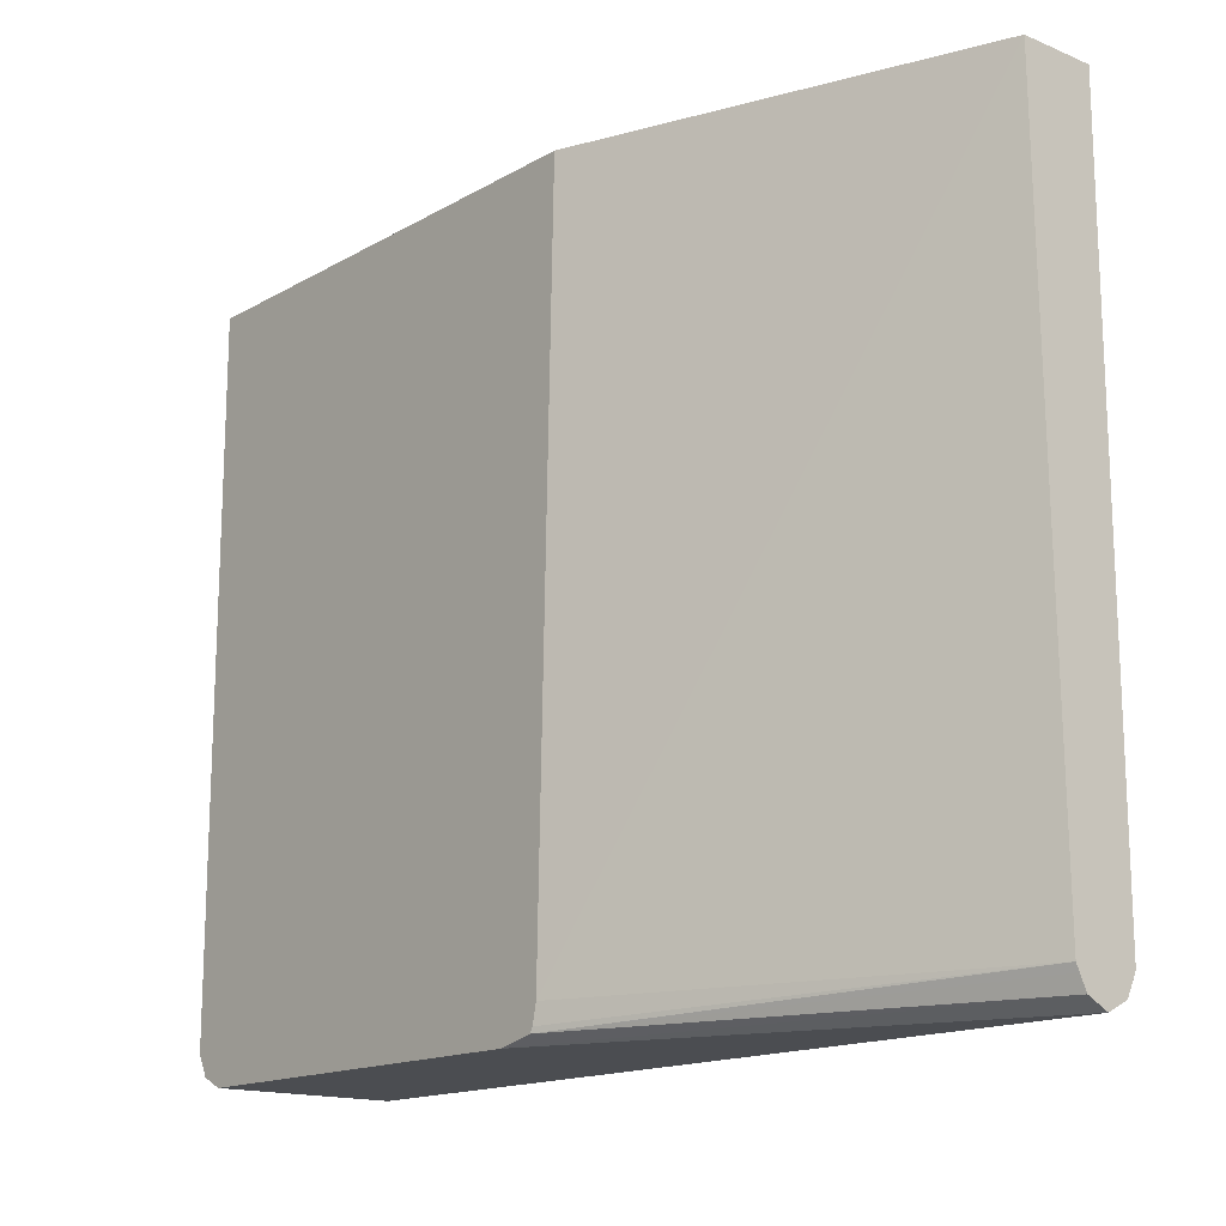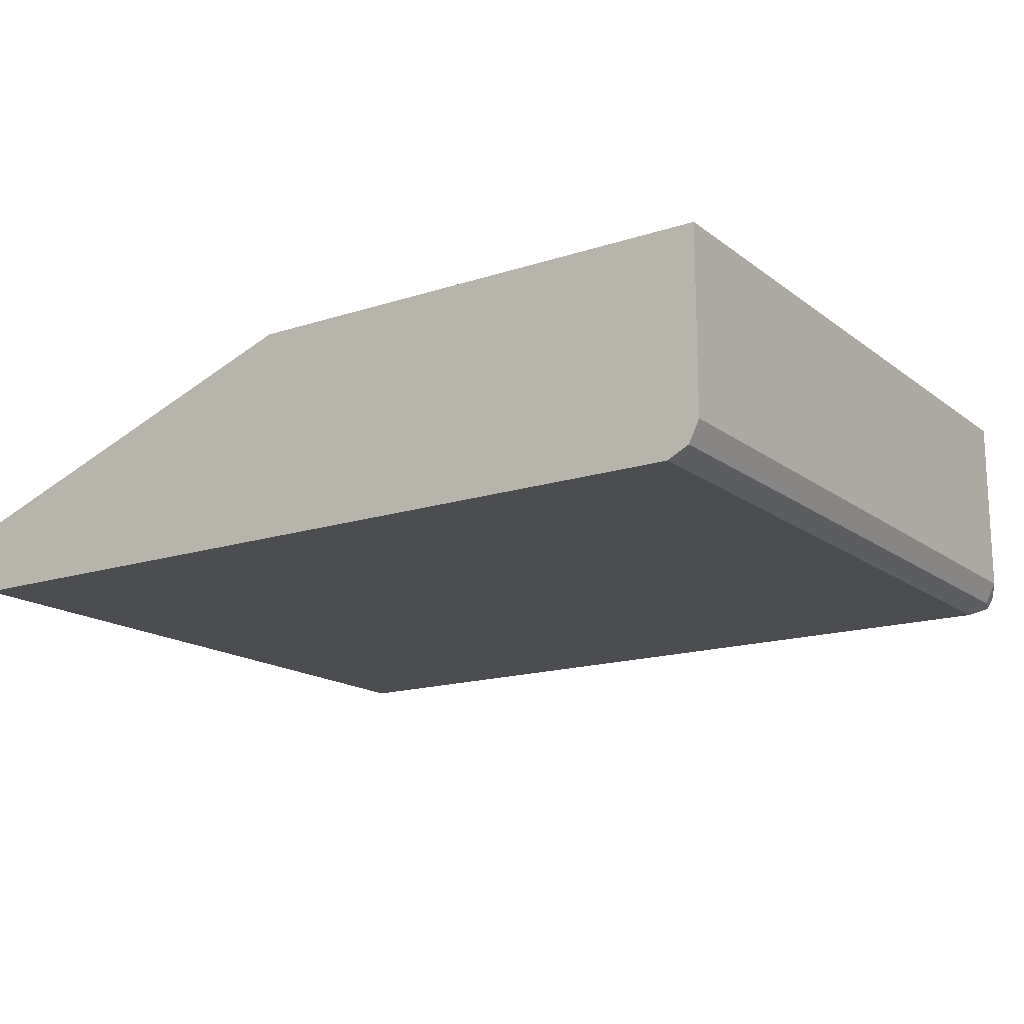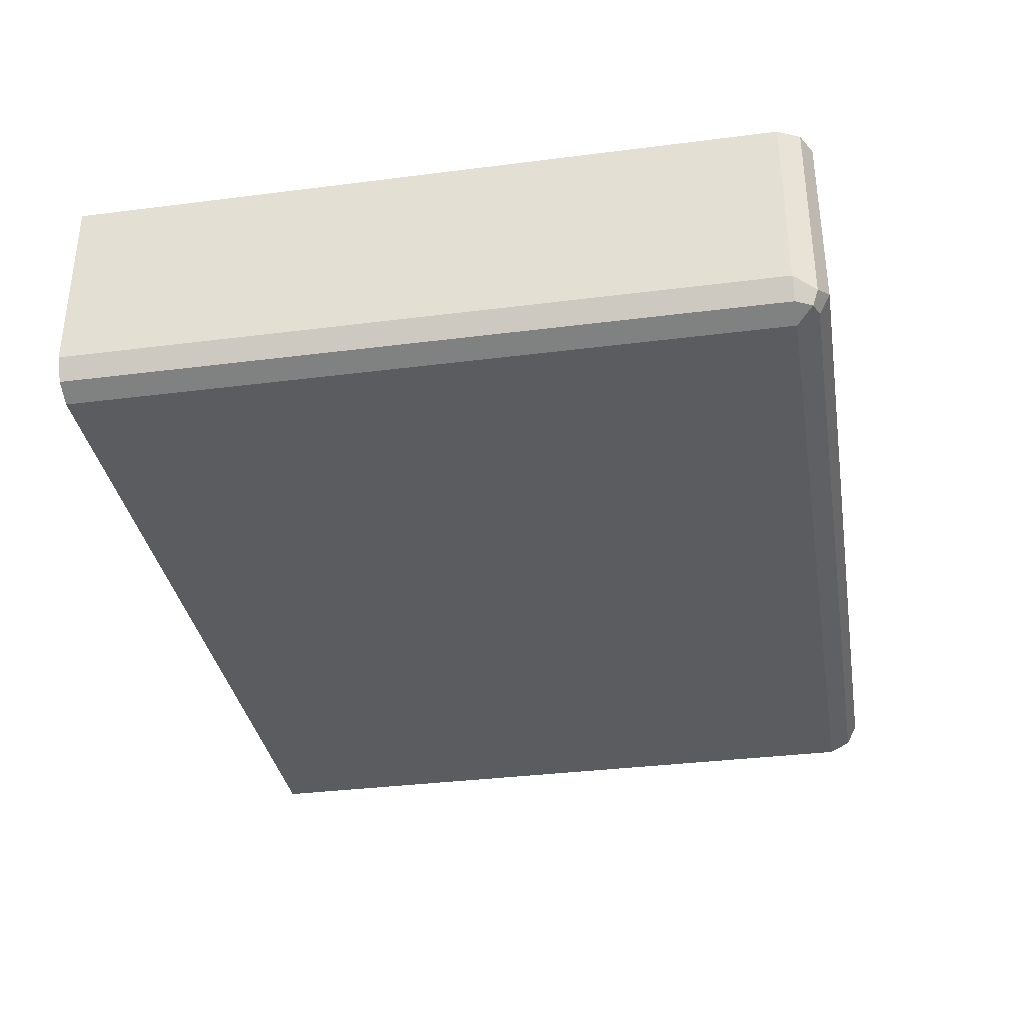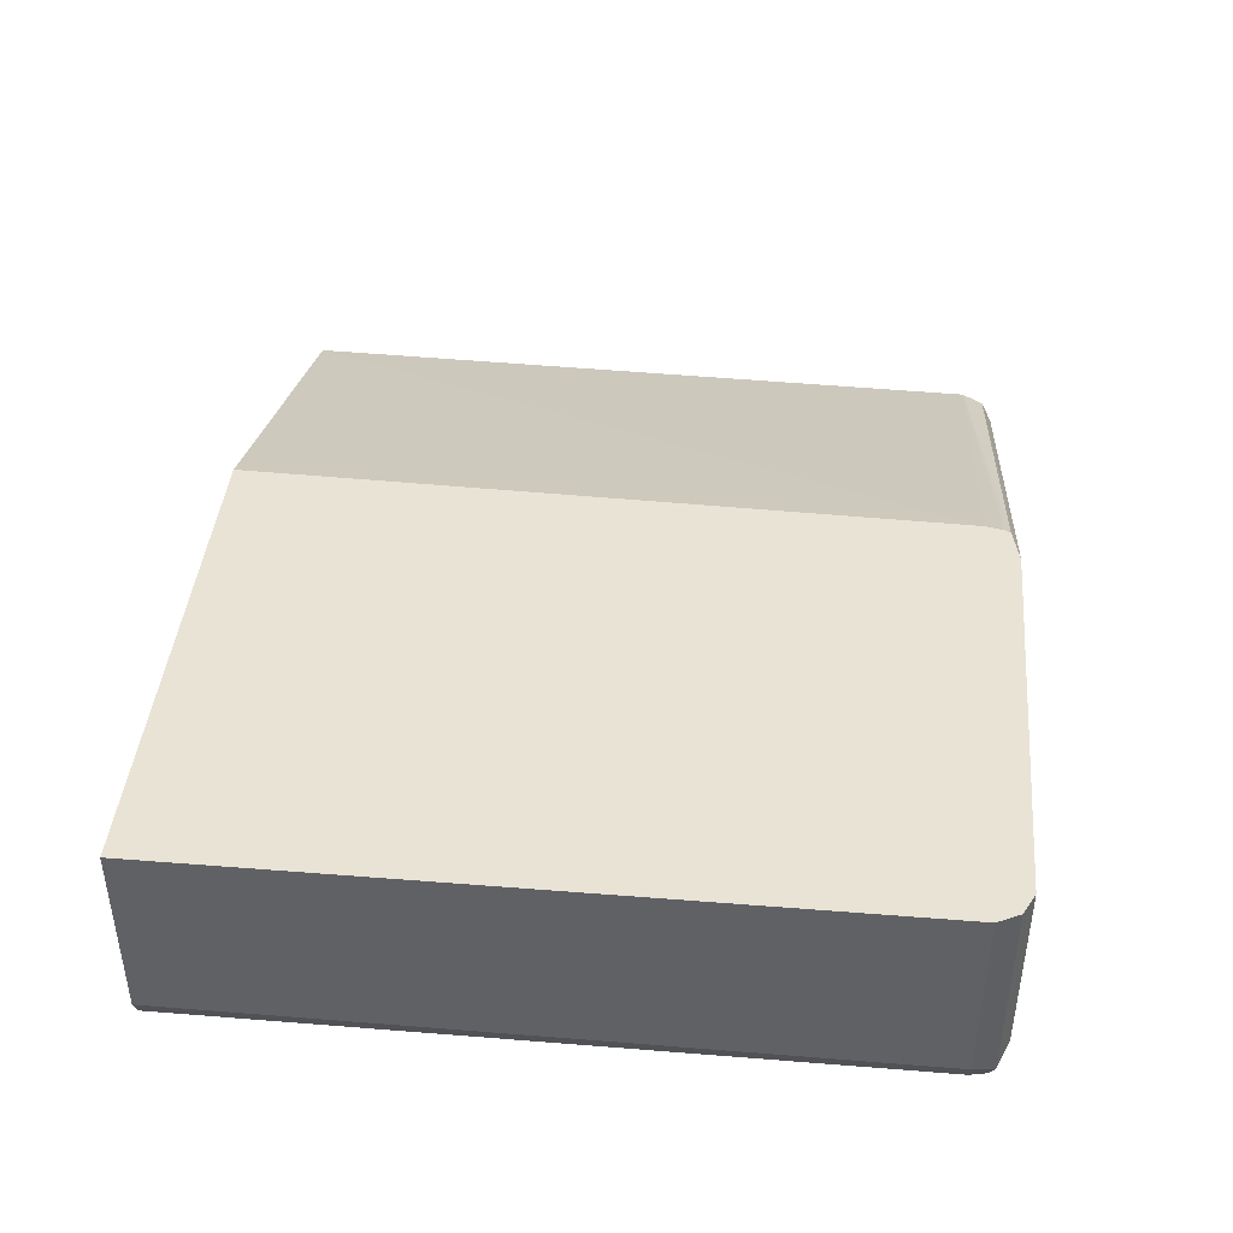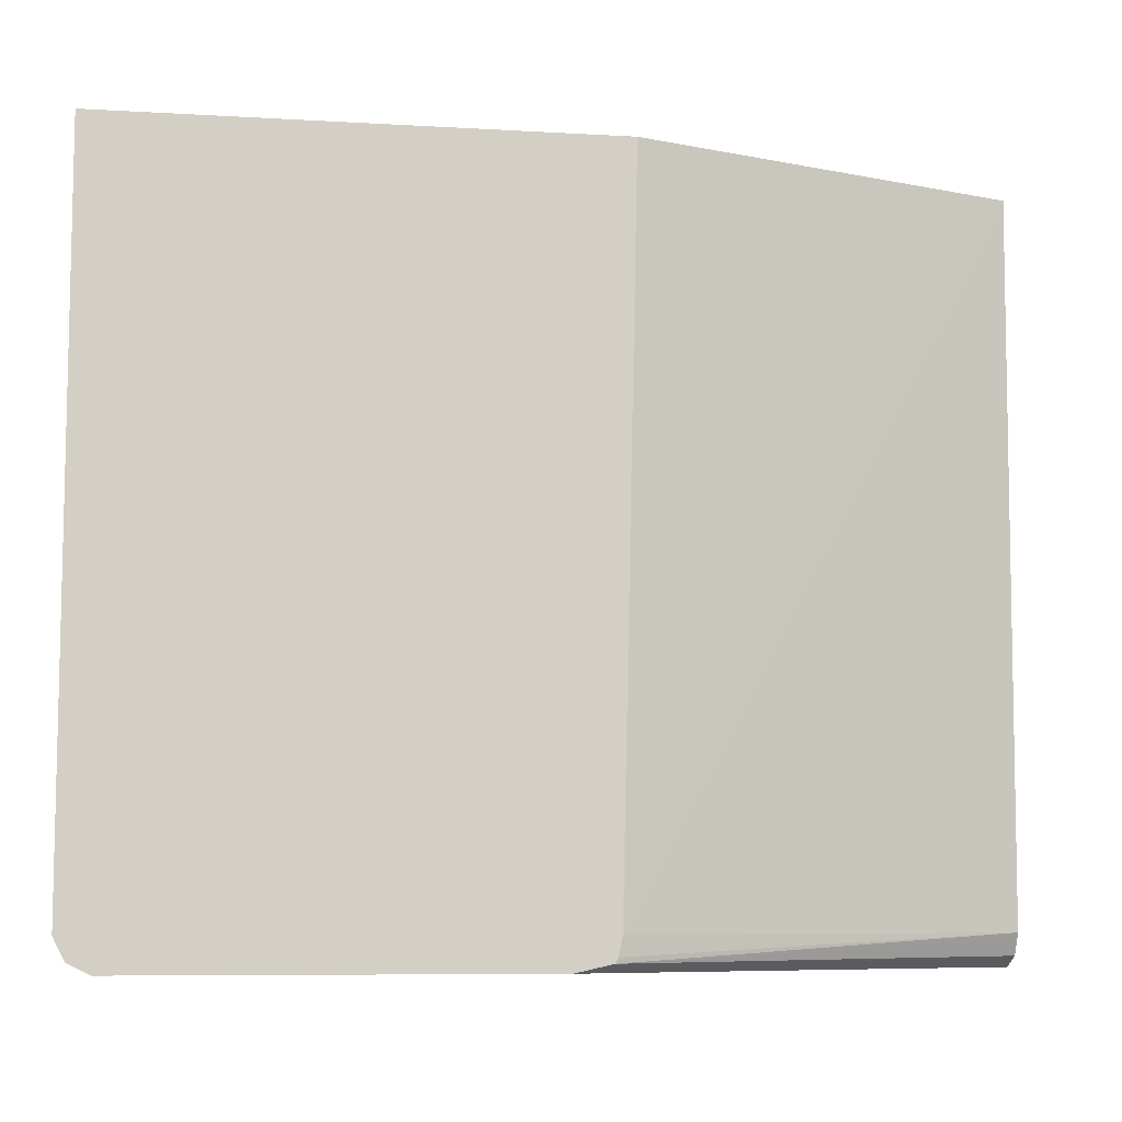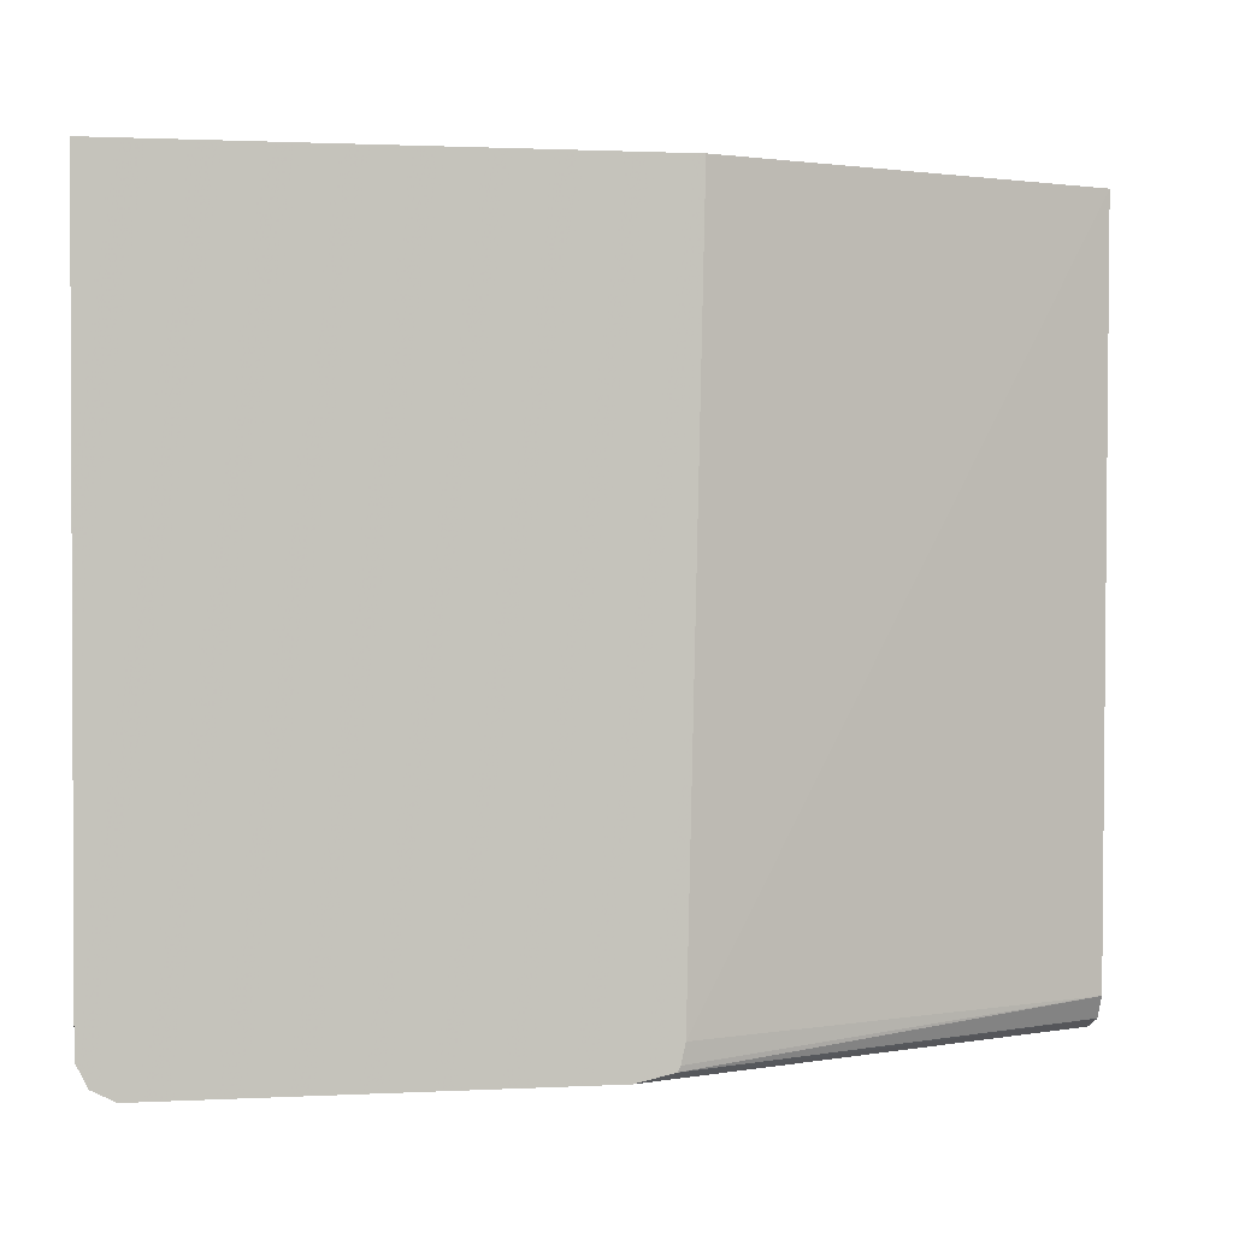
<metadata>
{"format":"obj","ext":"obj","renderer":"f3d","projection":"perspective","resolution":1024,"background":"white","views":[{"elev":-15.6,"azim":-130.6,"up":"+Z"},{"elev":-16.2,"azim":33.8,"up":"+Y"},{"elev":-34.6,"azim":99.7,"up":"+Y"},{"elev":42.2,"azim":95.5,"up":"+Y"},{"elev":-8.0,"azim":170.8,"up":"+Z"},{"elev":1.4,"azim":169.5,"up":"+Z"}]}
</metadata>
<code>
v 0.4636 -0.7013 -0.214
v 0.4754 -0.7013 -0.2081
v 0.4636 -0.8024 -0.214
v 0.2437 -0.7013 -0.214
v 0.4755 -0.7013 -0.208
v 0.4755 -0.8084 -0.208
v 0.4725 -0.8158 -0.2051
v 0.4636 -0.8143 -0.208
v -0.001966 -0.8024 -0.214
v 0.2237 -0.7013 -0.2095
v -0.001966 -0.7905 -0.208
v 0.4815 -0.7013 -0.1961
v 0.4815 -0.8024 -0.1961
v 0.4755 -0.8143 -0.1961
v 0.4636 -0.8203 -0.1961
v -0.001966 -0.8203 -0.1961
v -0.001966 -0.8143 -0.208
v 0.2222 -0.7013 -0.2066
v -0.001966 -0.7866 -0.2001
v -0.001966 -0.7846 -0.1961
v 0.4815 -0.7013 0.1897
v 0.4815 -0.8024 0.1897
v 0.4755 -0.8143 0.1897
v 0.4679 -0.8181 0.1897
v 0.4636 -0.8203 0.1897
v -0.001966 -0.8203 0.1897
v 0.22 -0.7013 -0.1961
v -0.001966 -0.7789 0.1897
v 0.2114 -0.7013 0.1897
f 12 22 13
f 12 21 22
f 10 20 18
f 10 19 20
f 10 11 19
f 9 28 20
f 9 20 19
f 9 26 28
f 9 16 26
f 13 22 23
f 9 19 11
f 13 23 14
f 21 28 26
f 14 24 15
f 15 24 25
f 15 25 26
f 15 26 16
f 18 20 27
f 20 28 27
f 21 29 28
f 21 26 25
f 21 25 24
f 21 24 23
f 9 17 16
f 14 23 24
f 7 17 8
f 1 2 3
f 7 15 16
f 21 23 22
f 1 3 9
f 1 9 4
f 1 4 10
f 1 10 18
f 1 18 27
f 1 27 29
f 1 29 21
f 1 21 12
f 1 12 5
f 1 5 2
f 7 16 17
f 2 5 6
f 3 6 7
f 3 7 8
f 3 8 17
f 3 17 9
f 4 9 11
f 4 11 10
f 5 12 13
f 5 13 6
f 6 13 7
f 7 13 14
f 7 14 15
f 2 6 3
f 27 28 29

</code>
